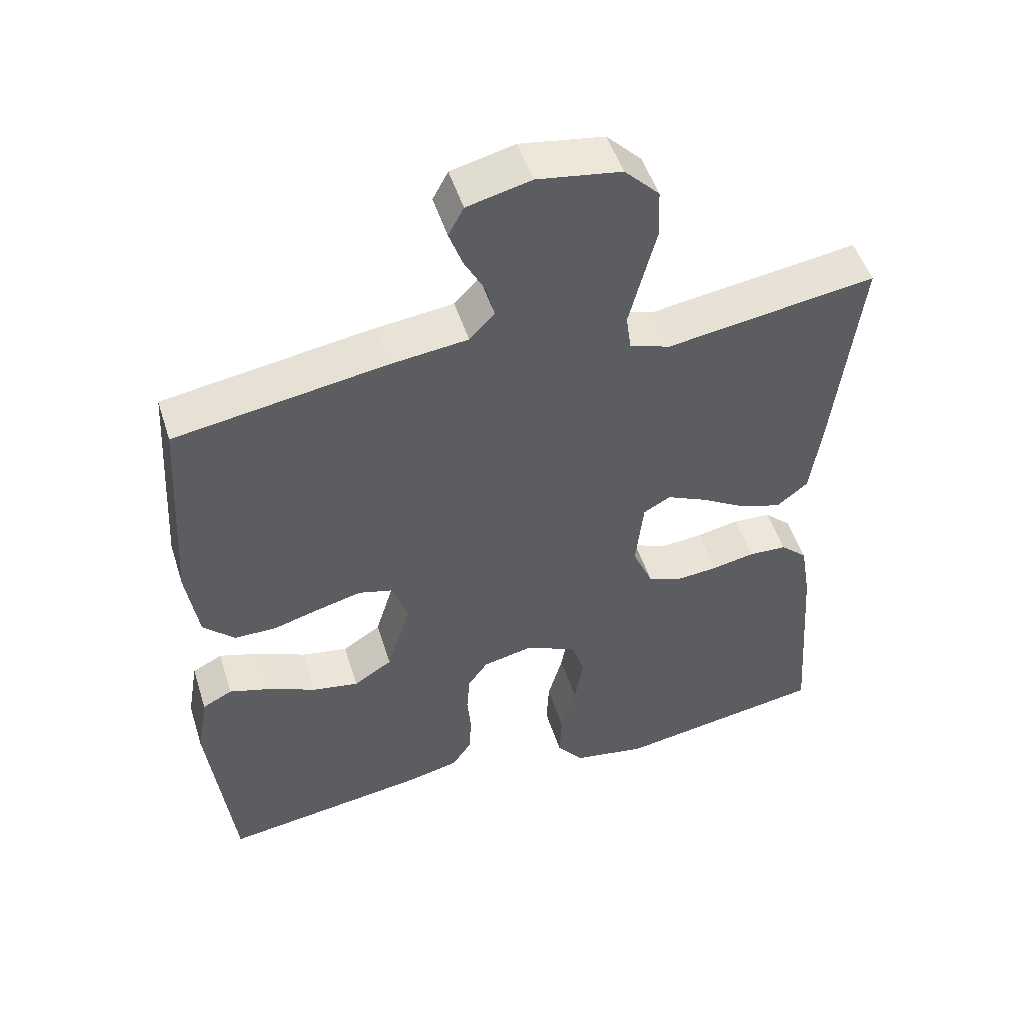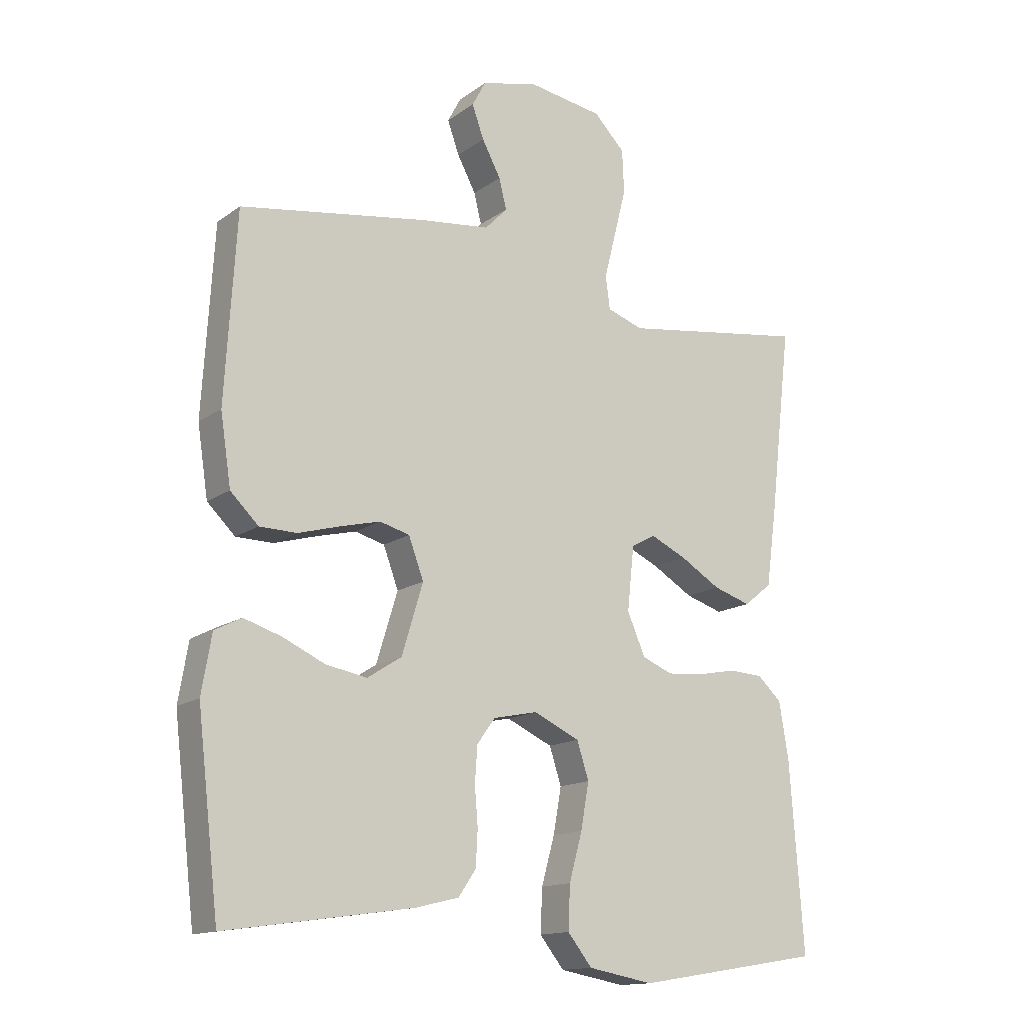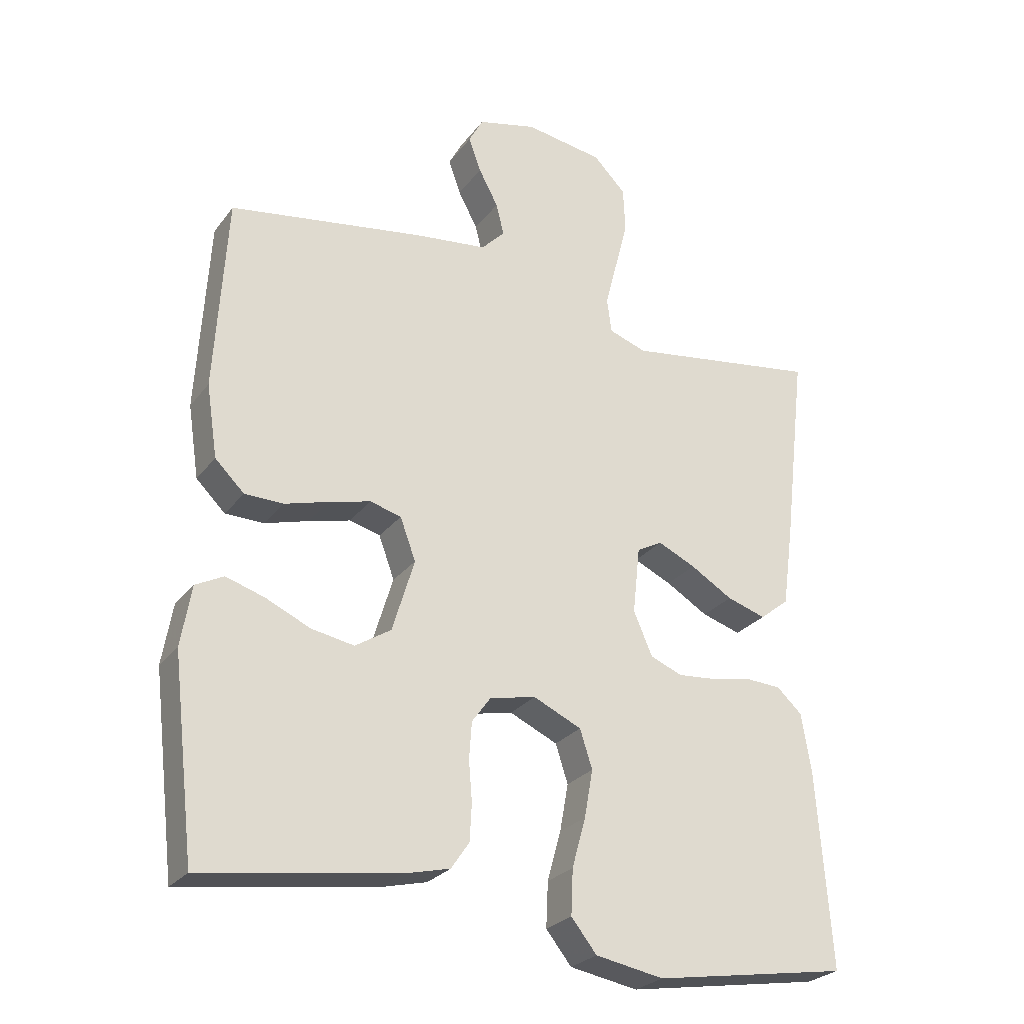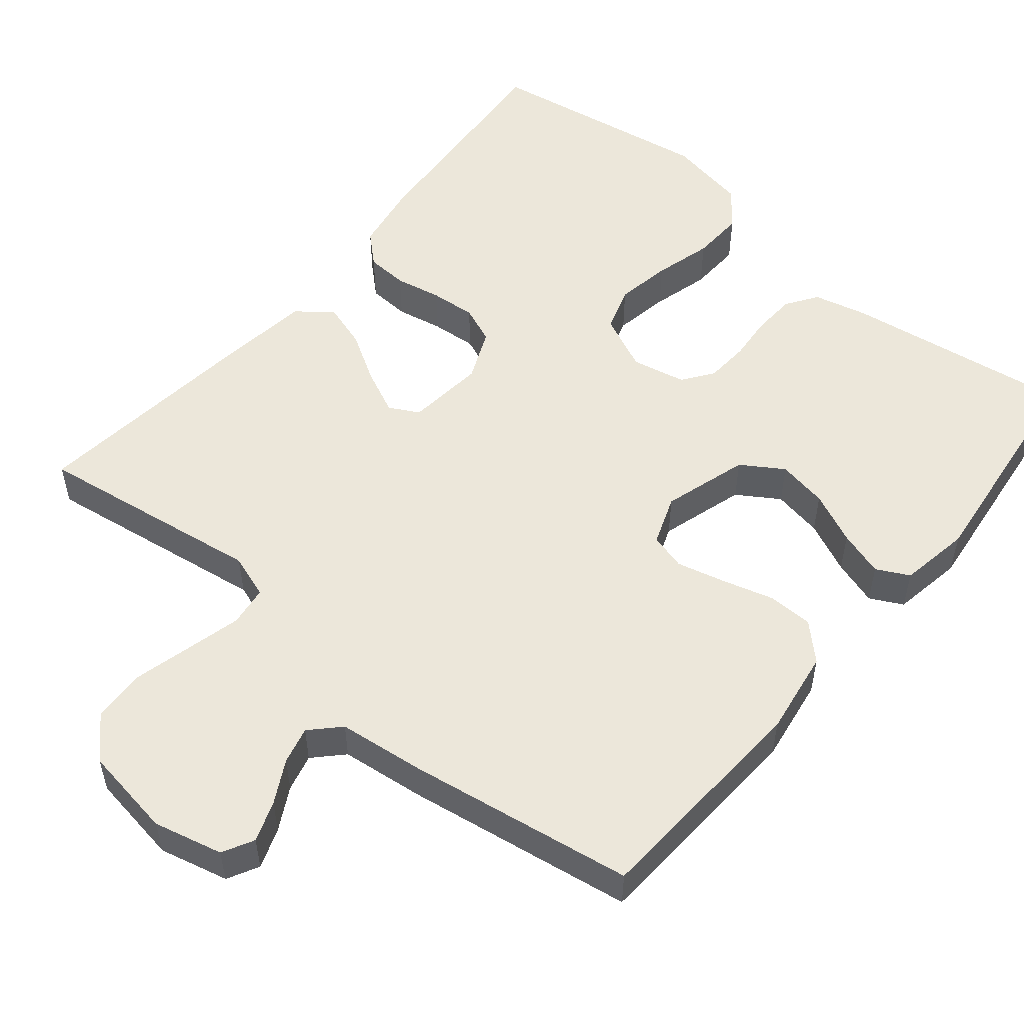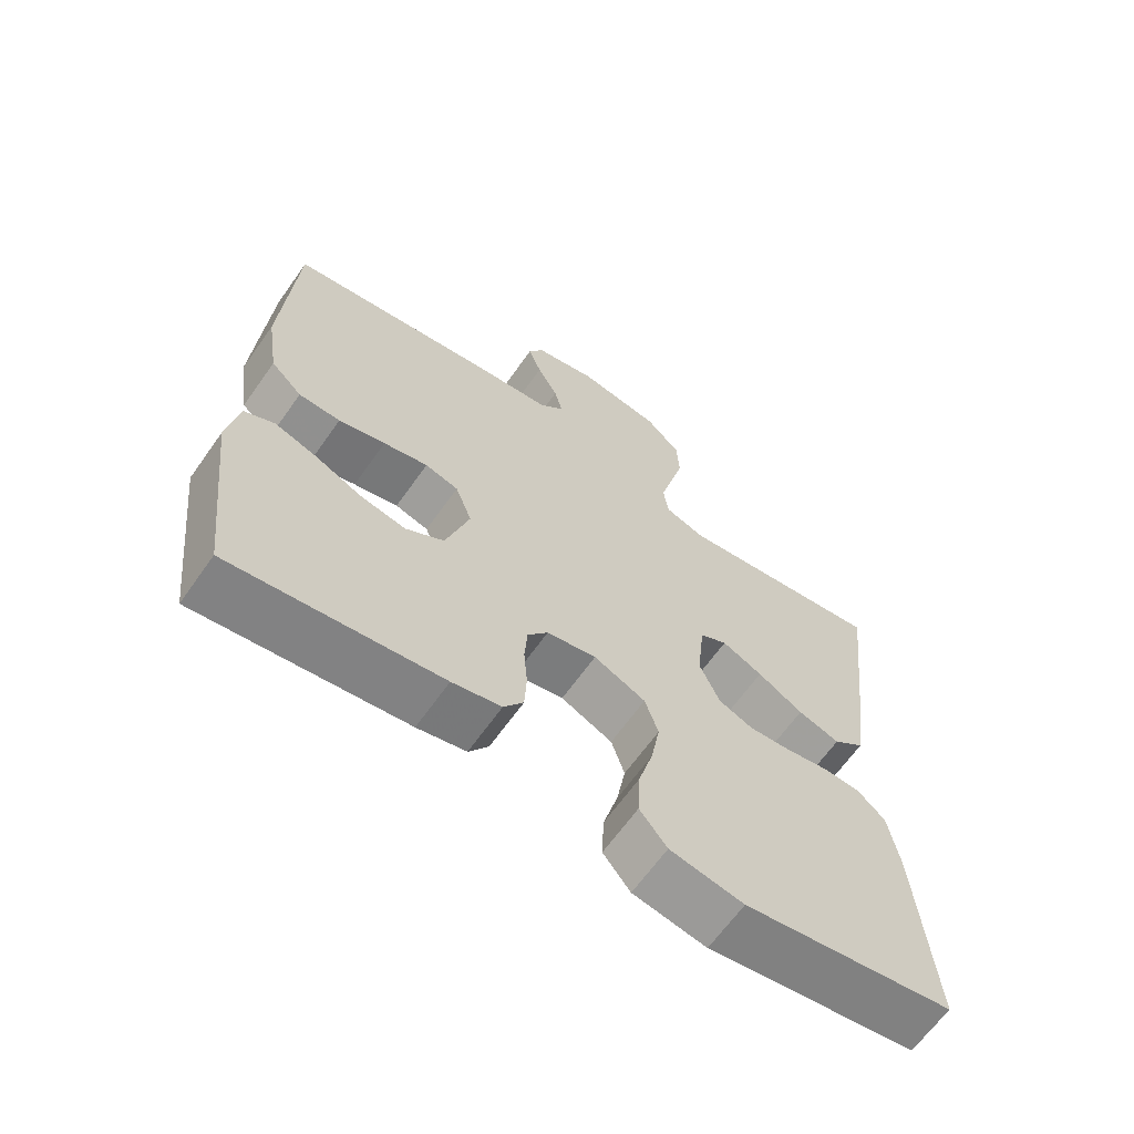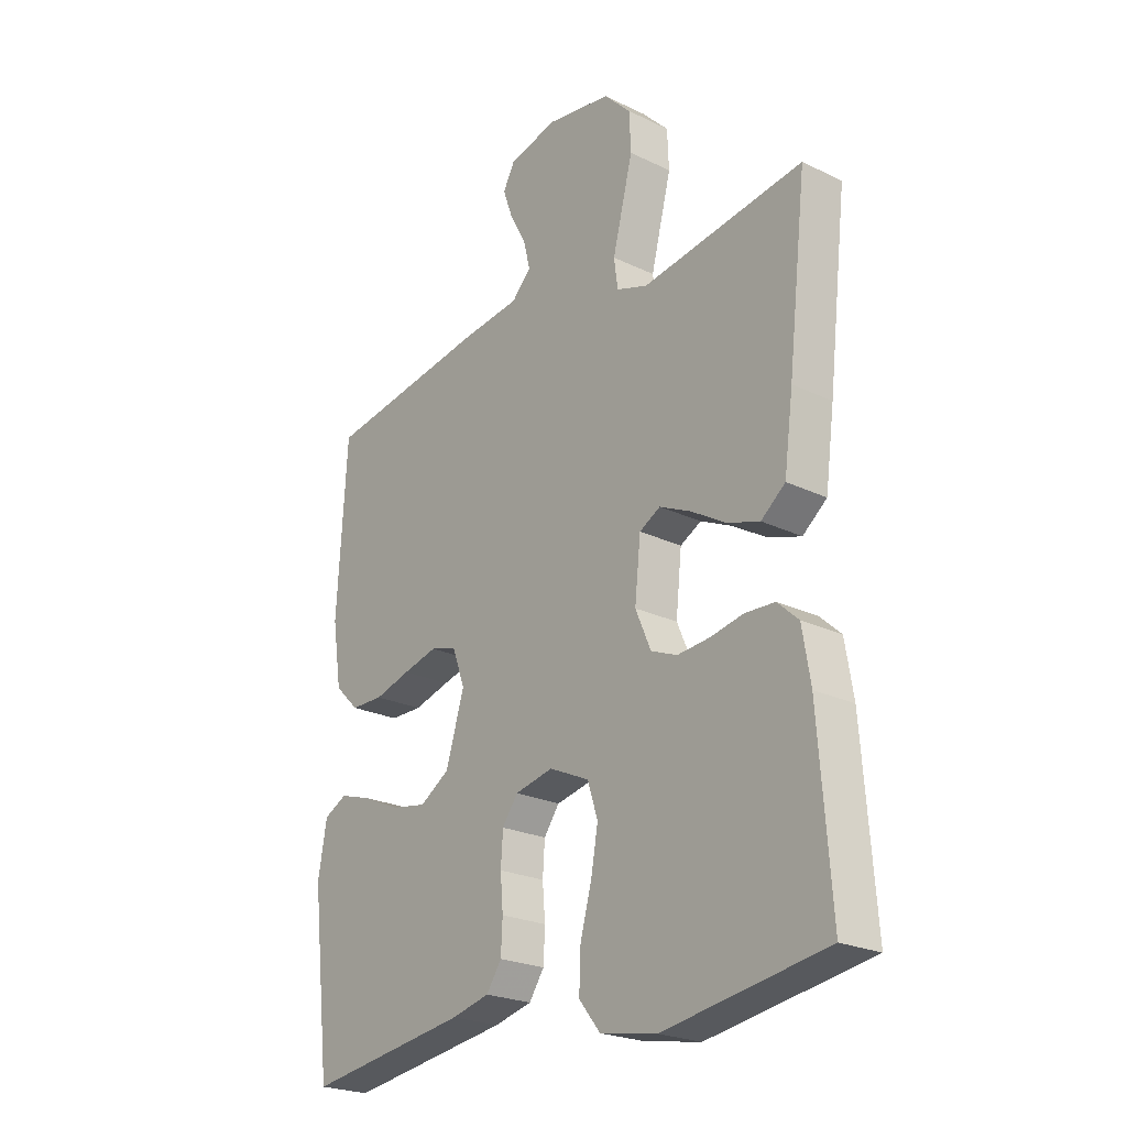
<metadata>
{"format":"obj","ext":"obj","renderer":"f3d","projection":"perspective","resolution":1024,"background":"white","views":[{"elev":50.4,"azim":162.5,"up":"+Z"},{"elev":-14.5,"azim":146.1,"up":"+Z"},{"elev":-26.3,"azim":151.4,"up":"+Z"},{"elev":53.4,"azim":39.6,"up":"+Y"},{"elev":-65.2,"azim":144.7,"up":"+Z"},{"elev":-23.5,"azim":-129.1,"up":"+Z"}]}
</metadata>
<code>
v 0.5 0.07 -0.5
v 0.2 0.07 -0.457
v 0.13 0.07 -0.44
v 0.102 0.07 -0.399
v 0.099 0.07 -0.342
v 0.104 0.07 -0.281
v 0.1 0.07 -0.224
v 0.071 0.07 -0.184
v 0 0.07 -0.169
v -0.074 0.07 -0.203
v -0.093 0.07 -0.262
v -0.08 0.07 -0.335
v -0.059 0.07 -0.411
v -0.056 0.07 -0.48
v -0.095 0.07 -0.529
v -0.2 0.07 -0.548
v -0.5 0.07 -0.5
v -0.478 0.07 -0.2
v -0.463 0.07 -0.109
v -0.424 0.07 -0.073
v -0.369 0.07 -0.07
v -0.308 0.07 -0.082
v -0.248 0.07 -0.087
v -0.199 0.07 -0.067
v -0.17 0.07 0
v -0.181 0.07 0.103
v -0.22 0.07 0.124
v -0.278 0.07 0.097
v -0.343 0.07 0.058
v -0.403 0.07 0.039
v -0.448 0.07 0.075
v -0.465 0.07 0.2
v -0.5 0.07 0.5
v -0.2 0.07 0.456
v -0.142 0.07 0.476
v -0.135 0.07 0.529
v -0.153 0.07 0.6
v -0.173 0.07 0.678
v -0.17 0.07 0.748
v -0.12 0.07 0.799
v 0 0.07 0.818
v 0.091 0.07 0.796
v 0.113 0.07 0.755
v 0.094 0.07 0.702
v 0.064 0.07 0.646
v 0.052 0.07 0.597
v 0.088 0.07 0.56
v 0.2 0.07 0.547
v 0.5 0.07 0.5
v 0.518 0.07 0.2
v 0.501 0.07 0.088
v 0.456 0.07 0.044
v 0.396 0.07 0.043
v 0.329 0.07 0.062
v 0.265 0.07 0.078
v 0.217 0.07 0.065
v 0.193 0.07 0
v 0.227 0.07 -0.112
v 0.282 0.07 -0.147
v 0.348 0.07 -0.135
v 0.416 0.07 -0.104
v 0.476 0.07 -0.085
v 0.519 0.07 -0.107
v 0.535 0.07 -0.2
v 0.5 0 -0.5
v 0.2 0 -0.457
v 0.13 0 -0.44
v 0.102 0 -0.399
v 0.099 0 -0.342
v 0.104 0 -0.281
v 0.1 0 -0.224
v 0.071 0 -0.184
v 0 0 -0.169
v -0.074 0 -0.203
v -0.093 0 -0.262
v -0.08 0 -0.335
v -0.059 0 -0.411
v -0.056 0 -0.48
v -0.095 0 -0.529
v -0.2 0 -0.548
v -0.5 0 -0.5
v -0.478 0 -0.2
v -0.463 0 -0.109
v -0.424 0 -0.073
v -0.369 0 -0.07
v -0.308 0 -0.082
v -0.248 0 -0.087
v -0.199 0 -0.067
v -0.17 0 0
v -0.181 0 0.103
v -0.22 0 0.124
v -0.278 0 0.097
v -0.343 0 0.058
v -0.403 0 0.039
v -0.448 0 0.075
v -0.465 0 0.2
v -0.5 0 0.5
v -0.2 0 0.456
v -0.142 0 0.476
v -0.135 0 0.529
v -0.153 0 0.6
v -0.173 0 0.678
v -0.17 0 0.748
v -0.12 0 0.799
v 0 0 0.818
v 0.091 0 0.796
v 0.113 0 0.755
v 0.094 0 0.702
v 0.064 0 0.646
v 0.052 0 0.597
v 0.088 0 0.56
v 0.2 0 0.547
v 0.5 0 0.5
v 0.518 0 0.2
v 0.501 0 0.088
v 0.456 0 0.044
v 0.396 0 0.043
v 0.329 0 0.062
v 0.265 0 0.078
v 0.217 0 0.065
v 0.193 0 0
v 0.227 0 -0.112
v 0.282 0 -0.147
v 0.348 0 -0.135
v 0.416 0 -0.104
v 0.476 0 -0.085
v 0.519 0 -0.107
v 0.535 0 -0.2
f 60 61 62 63
f 59 60 63 64
f 51 52 53 54
f 51 54 55
f 50 51 55
f 47 48 49 50
f 47 50 55 56
f 42 43 44 45
f 42 45 46
f 41 42 46
f 40 41 46
f 37 38 39 40
f 36 37 40 46
f 35 36 46 47
f 31 32 33 34
f 31 34 35
f 28 29 30 31
f 27 28 31 35
f 26 27 35 47
f 19 20 21 22
f 19 22 23
f 18 19 23
f 17 18 23 24
f 15 16 17 24
f 12 13 14 15
f 11 12 15 24
f 3 4 5 6
f 3 6 7
f 2 3 7
f 59 64 1 2
f 58 59 2 7
f 57 58 7 8
f 56 57 8 9
f 25 26 47 56
f 25 56 9 10
f 10 11 24 25
f 127 126 125 124
f 128 127 124 123
f 118 117 116 115
f 119 118 115
f 119 115 114
f 114 113 112 111
f 120 119 114 111
f 109 108 107 106
f 110 109 106
f 110 106 105
f 110 105 104
f 104 103 102 101
f 110 104 101 100
f 111 110 100 99
f 98 97 96 95
f 99 98 95
f 95 94 93 92
f 99 95 92 91
f 111 99 91 90
f 86 85 84 83
f 87 86 83
f 87 83 82
f 88 87 82 81
f 88 81 80 79
f 79 78 77 76
f 88 79 76 75
f 70 69 68 67
f 71 70 67
f 71 67 66
f 66 65 128 123
f 71 66 123 122
f 72 71 122 121
f 73 72 121 120
f 120 111 90 89
f 74 73 120 89
f 89 88 75 74
f 1 65 66 2
f 2 66 67 3
f 3 67 68 4
f 4 68 69 5
f 5 69 70 6
f 6 70 71 7
f 7 71 72 8
f 8 72 73 9
f 9 73 74 10
f 10 74 75 11
f 11 75 76 12
f 12 76 77 13
f 13 77 78 14
f 14 78 79 15
f 15 79 80 16
f 16 80 81 17
f 17 81 82 18
f 18 82 83 19
f 19 83 84 20
f 20 84 85 21
f 21 85 86 22
f 22 86 87 23
f 23 87 88 24
f 24 88 89 25
f 25 89 90 26
f 26 90 91 27
f 27 91 92 28
f 28 92 93 29
f 29 93 94 30
f 30 94 95 31
f 31 95 96 32
f 32 96 97 33
f 33 97 98 34
f 34 98 99 35
f 35 99 100 36
f 36 100 101 37
f 37 101 102 38
f 38 102 103 39
f 39 103 104 40
f 40 104 105 41
f 41 105 106 42
f 42 106 107 43
f 43 107 108 44
f 44 108 109 45
f 45 109 110 46
f 46 110 111 47
f 47 111 112 48
f 48 112 113 49
f 49 113 114 50
f 50 114 115 51
f 51 115 116 52
f 52 116 117 53
f 53 117 118 54
f 54 118 119 55
f 55 119 120 56
f 56 120 121 57
f 57 121 122 58
f 58 122 123 59
f 59 123 124 60
f 60 124 125 61
f 61 125 126 62
f 62 126 127 63
f 63 127 128 64
f 64 128 65 1

</code>
